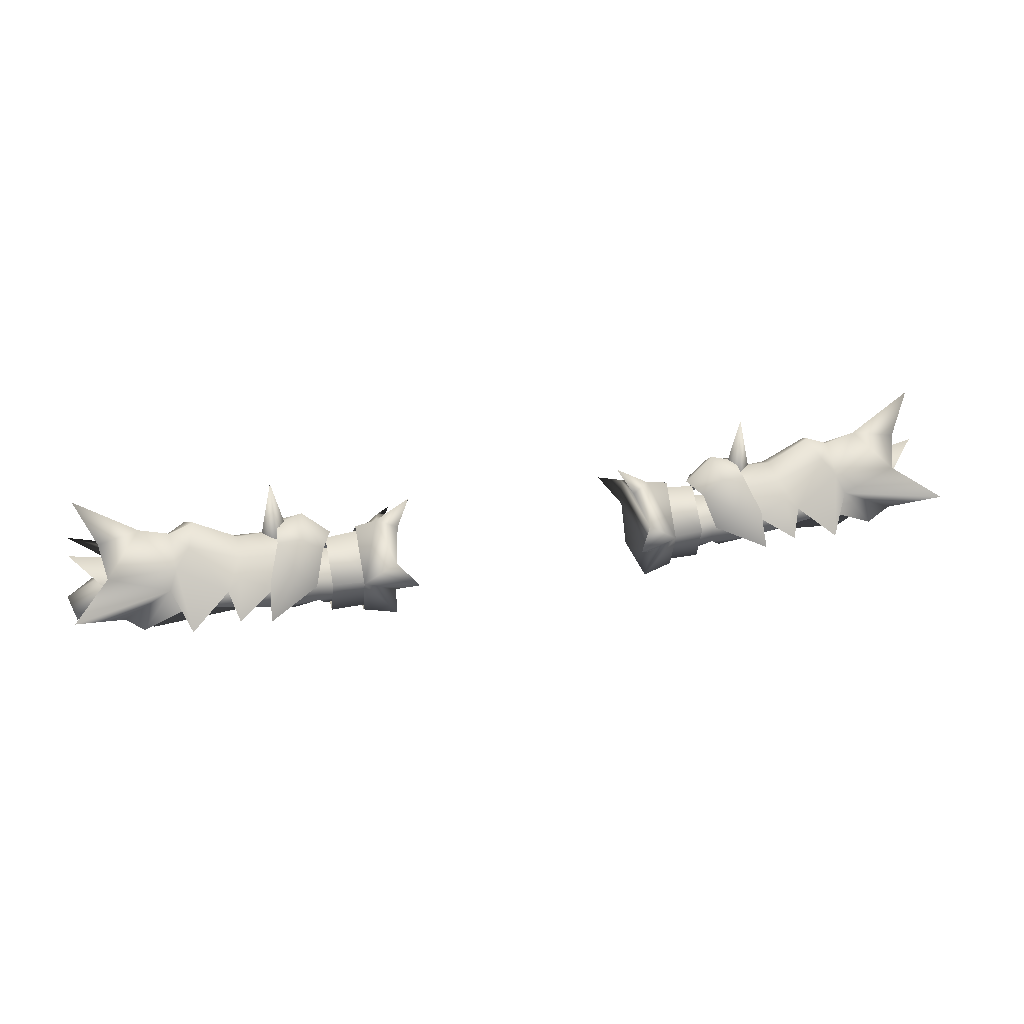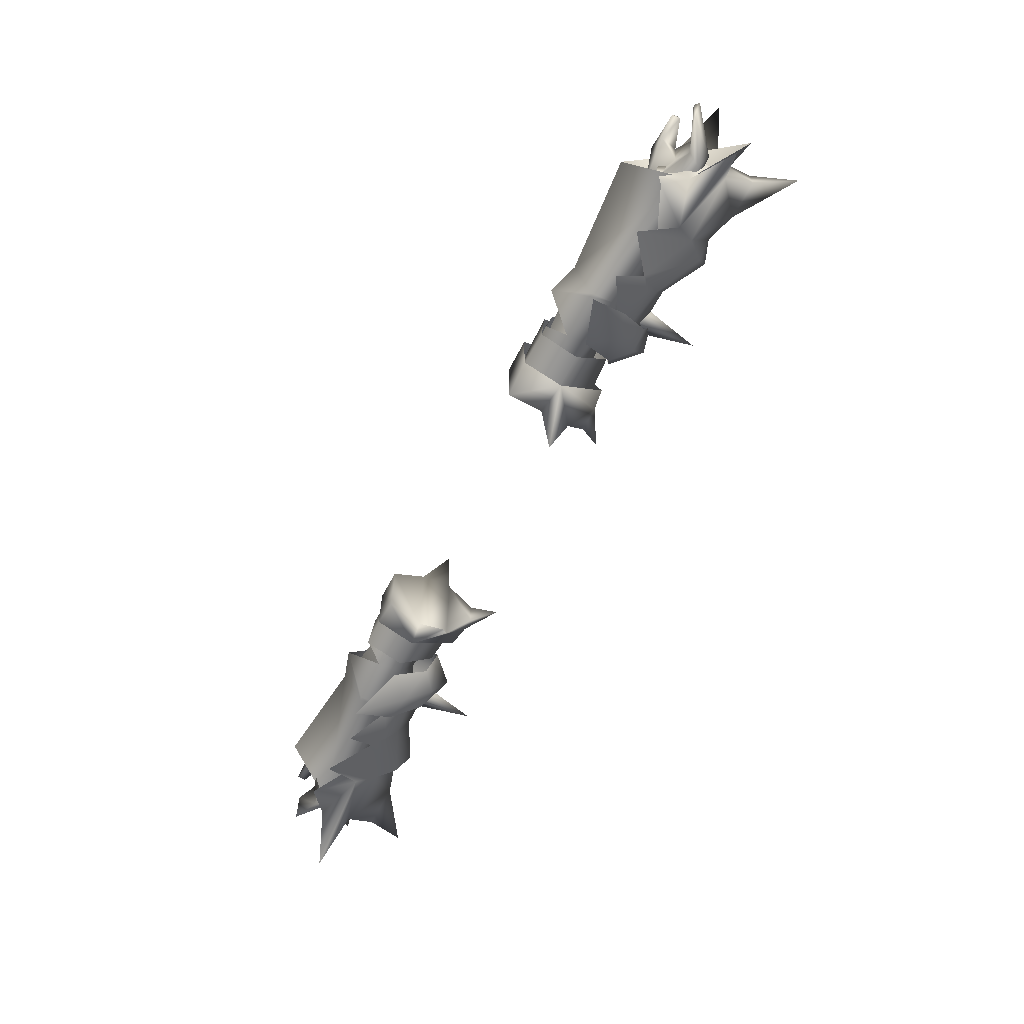
<metadata>
{"format":"obj","ext":"obj","renderer":"f3d","projection":"perspective","resolution":1024,"background":"white","views":[{"elev":31.6,"azim":164.9,"up":"+Y"},{"elev":-62.6,"azim":62.6,"up":"+Z"}]}
</metadata>
<code>
g mesh00
v -49.97 14.98 -0.8459
v -71.08 13.04 -0.4331
v -75.64 23.53 -8.186
v -44.21 13.18 -1.125
v -49.97 14.98 -0.8459
v -49.21 18.73 -8.044
v -75.64 23.53 -8.186
v -49.28 23.2 -7.403
v -39.98 23.15 -6.87
v -48.62 23.18 -7.416
v -45.39 28.3 -0.7219
v -49.28 23.2 -7.403
v -66.56 27.79 -0.7804
v -75.64 23.53 -8.186
v -84.78 31.78 -0.831
v -71.08 13.04 -0.4331
v -49.97 14.98 -0.8459
v -74.2 21.61 6.896
v -48.19 21.48 2.689
v -45.39 28.3 -0.7219
v -41.48 21.3 3.069
v -40.69 26.07 -1.96
f 1 2 3
f 4 5 6
f 6 5 7
f 6 7 8
f 9 10 11
f 11 10 12
f 11 12 13
f 13 12 14
f 13 14 15
f 16 17 18
f 18 17 19
f 18 19 20
f 20 19 21
f 20 21 22
v -74.2 21.61 6.896
v -69.7 22.57 -0.645
v -71.08 13.04 -0.4331
v -75.64 23.53 -8.186
v -67.44 26.34 6.142
v -85 26.75 14
v -76.25 22.95 8.242
v -69.94 18.79 0.5671
v -69.9 22.63 2.619
v -74.91 17.48 4.059
v -74.26 22.84 5.343
v -84.78 31.78 -0.831
v -74.2 21.61 6.896
v -66.56 27.79 -0.7804
v -45.39 28.3 -0.7219
v -65.27 22.85 7.972
v -67.44 26.34 6.142
v -72.93 19.31 7.529
v -65.27 22.85 -10.79
v -72.93 19.31 -10.12
v -67.44 26.34 -8.955
v -76.25 22.95 -11.17
v -85 26.75 14
v -67.44 26.34 6.142
v -78.32 29.49 4.619
v -66.26 31.71 2.418
v -71.63 35.63 -1.406
v -74.26 22.84 5.343
v -69.9 22.63 2.619
v -78.48 25.3 3.71
v -70.46 26.26 0.0635
v -79.16 26.43 -0.6058
v -70.89 26.2 -5.349
v -77.7 24.49 -5.797
v -71.66 22.25 -6.827
v -74.91 17.48 4.059
v -77.45 18.14 2.989
v -69.94 18.79 0.5671
v -75.9 21.43 -0.4232
v -70.37 18.59 -3.587
v -79.17 22 -5.222
v -71.66 22.25 -6.827
v -77.7 24.49 -5.797
v -76.25 22.95 -11.17
v -85 26.75 -15.98
v -67.44 26.34 -8.955
v -78.32 29.49 -7.045
v -65.86 29.79 -7.376
v -71.63 35.63 -1.406
v -66.1 33.95 -1.406
v -66.26 31.71 2.418
f 23 24 25
f 25 24 26
f 27 28 29
f 30 31 32
f 32 31 33
f 34 35 36
f 36 35 37
f 38 39 40
f 40 39 29
f 41 42 43
f 43 42 44
f 45 46 47
f 47 46 48
f 47 48 49
f 50 51 52
f 52 51 53
f 52 53 54
f 54 53 55
f 54 55 56
f 56 55 57
f 58 59 60
f 60 59 61
f 60 61 62
f 62 61 63
f 62 63 64
f 64 63 65
f 66 67 68
f 68 67 69
f 68 69 70
f 70 69 71
f 70 71 72
f 72 71 73
v -48.62 23.18 -7.416
v -39.98 23.15 -6.87
v -48.55 18.63 -8.051
v -39.91 18.53 -7.614
v -39.91 19.03 -7.168
v -37.45 16.12 -3.796
v -45.71 15.73 -1.075
v -38.29 17.08 0.02729
v -41.48 21.8 2.81
v -39.91 18.53 -7.614
v -44.21 13.18 -1.125
v -48.55 18.63 -8.051
v -49.21 18.73 -8.044
v -48.62 23.18 -7.416
v -49.28 23.2 -7.403
v -41.48 21.3 3.069
v -48.19 21.48 2.689
v -44.21 13.18 -1.125
v -39.98 23.15 -6.87
v -45.39 28.3 -0.7219
v -40.69 26.07 -1.96
f 74 75 76
f 76 75 77
f 78 79 80
f 80 79 81
f 80 81 82
f 83 84 85
f 85 84 86
f 85 86 87
f 87 86 88
f 89 90 91
f 92 93 94
v -54.09 29.3 2.47
v -46.07 28.43 2.571
v -45.61 31.39 -1.406
v -46.13 28.44 -5.386
v -54.12 29.37 -5.9
v -53.64 31.46 -1.733
v -46.79 41.77 -1.406
v -49.1 31.46 -1.554
v -46.61 30.54 0.2639
v -66.1 33.95 -1.406
v -61.64 35.72 -1.406
v -63.03 33.27 -5.943
v -43.9 26.43 -9.682
v -40.26 22.25 -8.569
v -49.72 18.48 -12.48
v -45.61 31.39 -1.406
v -65.86 29.79 -7.376
v -54.43 27.08 -9.441
v -57.02 24.93 -9.998
v -48.52 24.04 7.082
v -57.02 24.93 7.185
v -56.46 23.61 10.33
v -55.49 19.92 -12.9
v -57.02 24.93 -9.998
v -48.5 24.17 -9.867
v -49.97 14.98 -0.8459
v -44.21 13.18 -1.125
v -48.19 21.48 2.689
v -49.09 25.42 -9.893
v -46.69 31.09 -5.381
v -49.09 25.42 7.079
v -49.27 22.92 10.36
v -43.9 26.43 6.869
v -40.26 22.25 6.037
v -38.32 28.22 2.718
v -46.61 30.54 -2.881
v -46.79 41.77 -1.406
v -44.63 32.9 -1.406
v -46.61 30.54 0.2639
v -46.61 30.54 -2.881
v -63.03 33.27 3.13
v -66.26 31.71 2.418
v -65.47 27.88 6.708
v -67.44 26.34 6.142
v -65.67 22.55 10.69
v -46.69 31.09 2.567
v -42.07 31.37 3.006
v -46.21 32.85 -1.406
v -41.29 34.36 -1.262
v -42.07 31.37 -5.819
v -38.32 28.22 -5.531
v -36.14 29.49 -1.406
v -57.02 24.93 7.185
v -57.02 24.93 -9.998
v -64.32 19.11 -12.96
v -67.44 26.34 -8.955
f 95 96 97
f 98 99 100
f 101 102 103
f 104 105 106
f 107 108 109
f 97 100 95
f 98 100 110
f 106 111 104
f 112 113 99
f 96 95 114
f 114 95 115
f 114 115 116
f 112 117 118
f 99 98 112
f 112 98 119
f 112 119 117
f 120 121 122
f 109 123 107
f 107 123 124
f 125 126 127
f 127 126 128
f 127 128 129
f 130 131 132
f 132 131 133
f 102 101 134
f 105 104 135
f 135 104 136
f 135 136 137
f 137 136 138
f 137 138 139
f 140 141 142
f 142 141 143
f 142 143 124
f 124 143 144
f 124 144 107
f 108 107 145
f 145 107 144
f 145 144 146
f 146 144 143
f 146 143 129
f 129 143 141
f 129 141 127
f 127 141 140
f 127 140 125
f 139 147 137
f 137 147 95
f 137 95 135
f 135 95 100
f 135 100 105
f 105 100 99
f 105 99 106
f 106 99 148
f 106 148 111
f 111 148 149
f 111 149 150
v 48.55 18.63 -8.051
v 39.91 18.53 -7.614
v 48.62 23.18 -7.416
v 39.98 23.15 -6.87
v 84.78 31.78 -0.831
v 75.64 23.53 -8.186
v 66.56 27.79 -0.7804
v 49.28 23.2 -7.403
v 45.39 28.3 -0.7219
v 48.62 23.18 -7.416
v 49.28 23.2 -7.403
v 48.55 18.63 -8.051
v 49.21 18.73 -8.044
v 44.21 13.18 -1.125
v 49.28 23.2 -7.403
v 75.64 23.53 -8.186
v 49.21 18.73 -8.044
v 49.97 14.98 -0.8459
v 44.21 13.18 -1.125
v 40.69 26.07 -1.96
v 41.48 21.3 3.069
v 45.39 28.3 -0.7219
v 48.19 21.48 2.689
v 74.2 21.61 6.896
v 49.97 14.98 -0.8459
v 71.08 13.04 -0.4331
v 75.64 23.53 -8.186
f 151 152 153
f 153 152 154
f 155 156 157
f 157 156 158
f 157 158 159
f 160 161 162
f 162 161 163
f 162 163 164
f 165 166 167
f 167 166 168
f 167 168 169
f 170 171 172
f 172 171 173
f 172 173 174
f 174 173 175
f 174 175 176
f 176 175 177
v 74.2 21.61 6.896
v 71.08 13.04 -0.4331
v 69.7 22.57 -0.645
v 75.64 23.53 -8.186
v 70.89 26.2 -5.349
v 77.7 24.49 -5.797
v 71.66 22.25 -6.827
v 79.17 22 -5.222
v 71.66 22.25 -6.827
v 77.7 24.49 -5.797
v 71.63 35.63 -1.406
v 66.1 33.95 -1.406
v 66.26 31.71 2.418
v 69.94 18.79 0.5671
v 74.91 17.48 4.059
v 69.9 22.63 2.619
v 74.26 22.84 5.343
v 84.78 31.78 -0.831
v 66.56 27.79 -0.7804
v 74.2 21.61 6.896
v 45.39 28.3 -0.7219
v 65.27 22.85 7.972
v 72.93 19.31 7.529
v 67.44 26.34 6.142
v 76.25 22.95 8.242
v 65.27 22.85 -10.79
v 67.44 26.34 -8.955
v 72.93 19.31 -10.12
v 76.25 22.95 -11.17
v 71.63 35.63 -1.406
v 78.32 29.49 4.619
v 67.44 26.34 6.142
v 85 26.75 14
v 76.25 22.95 8.242
v 77.7 24.49 -5.797
v 70.89 26.2 -5.349
v 79.16 26.43 -0.6058
v 70.46 26.26 0.0635
v 78.48 25.3 3.71
v 69.9 22.63 2.619
v 74.26 22.84 5.343
v 71.66 22.25 -6.827
v 79.17 22 -5.222
v 70.37 18.59 -3.587
v 75.9 21.43 -0.4232
v 69.94 18.79 0.5671
v 77.45 18.14 2.989
v 74.91 17.48 4.059
v 66.1 33.95 -1.406
v 71.63 35.63 -1.406
v 65.86 29.79 -7.376
v 78.32 29.49 -7.045
v 67.44 26.34 -8.955
v 85 26.75 -15.98
f 178 179 180
f 180 179 181
f 182 183 184
f 185 186 187
f 188 189 190
f 191 192 193
f 193 192 194
f 195 196 197
f 197 196 198
f 199 200 201
f 201 200 202
f 203 204 205
f 205 204 206
f 207 190 208
f 208 190 209
f 208 209 210
f 210 209 211
f 212 213 214
f 214 213 215
f 214 215 216
f 216 215 217
f 216 217 218
f 219 220 221
f 221 220 222
f 221 222 223
f 223 222 224
f 223 224 225
f 226 227 228
f 228 227 229
f 228 229 230
f 230 229 231
f 230 231 206
v 41.48 21.8 2.81
v 38.29 17.08 0.02729
v 45.71 15.73 -1.075
v 37.45 16.12 -3.796
v 39.91 19.03 -7.168
v 44.21 13.18 -1.125
v 39.91 18.53 -7.614
v 48.55 18.63 -8.051
v 49.28 23.2 -7.403
v 48.62 23.18 -7.416
v 45.39 28.3 -0.7219
v 39.98 23.15 -6.87
v 40.69 26.07 -1.96
v 44.21 13.18 -1.125
v 48.19 21.48 2.689
v 41.48 21.3 3.069
f 232 233 234
f 234 233 235
f 234 235 236
f 237 238 239
f 240 241 242
f 242 241 243
f 242 243 244
f 245 246 247
v 43.9 26.43 6.869
v 40.26 22.25 6.037
v 49.27 22.92 10.36
v 56.46 23.61 10.33
v 57.02 24.93 7.185
v 48.52 24.04 7.082
v 54.09 29.3 2.47
v 57.02 24.93 -9.998
v 55.49 19.92 -12.9
v 54.43 27.08 -9.441
v 48.5 24.17 -9.867
v 46.13 28.44 -5.386
v 48.19 21.48 2.689
v 44.21 13.18 -1.125
v 49.97 14.98 -0.8459
v 49.09 25.42 7.079
v 46.69 31.09 2.567
v 49.09 25.42 -9.893
v 49.72 18.48 -12.48
v 43.9 26.43 -9.682
v 40.26 22.25 -8.569
v 38.32 28.22 -5.531
v 46.61 30.32 -2.881
v 44.63 32.9 -1.406
v 46.79 41.77 -1.406
v 46.61 30.32 0.2639
v 46.61 30.32 -2.881
v 46.79 41.77 -1.406
v 49.1 31.36 -1.554
v 46.61 30.32 0.2639
v 65.86 29.79 -7.376
v 63.03 33.27 -5.943
v 66.1 33.95 -1.406
v 61.64 35.72 -1.406
v 66.26 31.71 2.418
v 63.03 33.27 3.13
v 67.44 26.34 6.142
v 65.47 27.88 6.708
v 65.67 22.55 10.69
v 57.02 24.93 -9.998
v 54.12 29.37 -5.9
v 53.64 31.46 -1.733
v 45.61 31.39 -1.406
v 46.07 28.43 2.571
v 46.69 31.09 -5.381
v 42.07 31.37 -5.819
v 46.21 32.85 -1.406
v 41.29 34.36 -1.262
v 42.07 31.37 3.006
v 38.32 28.22 2.718
v 36.14 29.49 -1.406
v 67.44 26.34 -8.955
v 64.32 19.11 -12.96
v 57.02 24.93 -9.998
v 57.02 24.93 7.185
f 248 249 250
f 251 252 253
f 253 252 254
f 255 256 257
f 257 256 258
f 257 258 259
f 260 261 262
f 250 263 248
f 248 263 264
f 265 266 267
f 267 266 268
f 267 268 269
f 270 271 272
f 272 271 273
f 274 275 276
f 276 275 277
f 278 279 280
f 280 279 281
f 280 281 282
f 282 281 283
f 282 283 284
f 284 283 285
f 284 285 286
f 287 257 288
f 288 257 259
f 288 259 289
f 289 259 290
f 289 290 254
f 254 290 291
f 254 291 253
f 292 293 294
f 294 293 295
f 294 295 264
f 264 295 296
f 264 296 248
f 249 248 297
f 297 248 296
f 297 296 298
f 298 296 295
f 298 295 269
f 269 295 293
f 269 293 267
f 267 293 292
f 267 292 265
f 299 300 278
f 278 300 301
f 278 301 279
f 279 301 288
f 279 288 281
f 281 288 289
f 281 289 283
f 283 289 254
f 283 254 285
f 285 254 302
f 285 302 286
v -81.73 19.58 4.841
v -81.6 17.97 4.801
v -81.65 19.06 5.768
v -84.82 19.96 -4.402
v -85.28 20.11 2.989
v -86.2 20.8 2.415
v -79.17 22 -5.222
v -77.7 24.49 -5.797
v -77.45 18.14 2.989
v -74.91 17.48 4.059
v -76.56 21.5 4.515
v -74.26 22.84 5.343
v -78.48 25.3 3.71
v -76.72 18.97 5.939
v -81.65 19.06 5.768
v -74.91 17.48 4.059
v -81.6 17.97 4.801
v -78.48 25.3 3.71
v -79.13 23.18 4.088
v -76.56 21.5 4.515
v -81.73 19.58 4.841
v -76.56 21.5 4.515
v -74.26 22.84 5.343
v -76.25 22.95 8.242
v -85 26.75 14
v -78.32 29.49 4.619
v -79.19 35.08 0.8925
v -78.32 29.49 4.619
v -71.63 35.63 -1.406
v -79.19 35.08 -3.706
v -82.73 42.89 -0.5378
v -71.63 35.63 -1.406
v -78.32 29.49 -7.045
v -85 26.75 -15.98
v -76.25 22.95 -11.17
v -75.64 23.53 -8.186
v -69.7 22.57 -0.645
v -84.78 31.78 -0.831
v -74.2 21.61 6.896
v -78.32 29.49 -7.045
v -77.7 24.49 -5.797
v -84.82 19.96 -4.402
v -79.16 26.43 -0.6058
v -86.2 20.8 2.415
v -85.28 20.11 2.989
v -76.56 21.5 4.515
v -75.9 21.43 -0.4232
v -79.13 23.18 4.088
v -84.82 19.96 -4.402
v -82.73 42.89 -0.5378
v -79.19 35.08 -3.706
v -79.19 35.08 0.8925
v -72.93 19.31 -10.12
v -72.93 19.31 7.529
f 303 304 305
f 306 307 308
f 309 306 310
f 304 311 312
f 313 314 315
f 316 317 318
f 318 317 319
f 320 321 322
f 323 317 324
f 324 317 316
f 324 316 325
f 325 316 318
f 326 327 328
f 329 330 331
f 332 333 334
f 334 333 329
f 335 336 337
f 338 339 340
f 340 339 341
f 331 342 332
f 343 344 345
f 345 344 346
f 345 346 320
f 320 346 347
f 320 347 321
f 304 303 311
f 311 303 348
f 311 348 349
f 349 348 350
f 349 350 309
f 309 350 307
f 309 307 351
f 352 353 354
f 354 353 335
f 354 335 328
f 328 335 337
f 328 337 326
f 326 337 355
f 326 355 356
v -25.28 26.53 7.396
v -25.28 26.53 -11.06
v -23.69 30.83 -5.254
v -39.91 18.53 -7.614
v -31.15 21.47 -7.771
v -30.53 16.25 -4.989
v -23.69 30.83 -0.08831
v -23.69 30.83 -5.254
v -20.92 35.29 -2.672
v -23.69 30.83 -0.08831
v -25.66 20.77 -11.16
v -21.92 24.3 -16.26
v -25.28 26.53 -11.06
v -25.2 14.28 2.704
v -31.36 14.34 3.122
v -25.2 14.28 -9.536
v -31.36 14.34 -7.017
v -29.39 14.68 -5.871
v -37.38 14.71 -6.032
v -29.62 21.99 -9.203
v -37.25 22 -8.609
v -29.62 21.99 -9.203
v -37.25 22 -8.609
v -29.87 29.29 -1.899
v -37.18 28.66 -1.952
v -29.96 22.81 4.848
v -37.42 22.4 4.538
v -29.96 22.81 4.848
v -37.42 22.4 4.538
v -29.85 15.74 2.804
v -37.22 15.57 2.993
v -29.39 14.68 -5.871
v -37.38 14.71 -6.032
v -30.9 16.42 1.726
v -39.28 16.04 0.02729
v -30.53 16.25 -4.989
v -38.43 15.1 -3.796
v -25.2 14.28 2.704
v -25.2 14.28 -9.536
v -25.66 20.77 -11.16
v -25.66 20.77 7.492
v -25.28 26.53 7.396
v -22.12 24.63 12.63
v -25.66 20.77 7.492
v -31.35 21.87 -9.624
v -31.41 30.73 -2.672
v -27.4 31.39 -2.672
v -31.35 22.75 5.868
v -25.66 20.77 -11.16
v -25.2 14.28 -9.536
v -31.36 14.34 -7.017
v -25.2 14.28 2.704
v -25.66 20.77 7.492
v -31.36 14.34 3.122
v -39.98 23.15 -6.87
v -31.69 26.68 -1.716
v -31.15 21.47 -7.771
v -40.69 26.07 -1.96
v -39.98 23.15 -6.87
v -31.69 26.68 -1.716
v -40.69 26.07 -1.96
v -31.48 22.04 3.51
v -41.48 21.3 3.069
v -30.9 16.42 1.726
v -31.48 22.04 3.51
v -39.28 16.04 0.02729
v -20.92 35.29 -2.672
v -23.69 30.83 -5.254
v -25.28 26.53 -11.06
v -21.92 24.3 -16.26
v -22.12 24.63 12.63
v -25.28 26.53 7.396
v -23.69 30.83 -0.08831
f 357 358 359
f 360 361 362
f 359 363 357
f 364 365 366
f 367 368 369
f 370 371 372
f 372 371 373
f 374 375 376
f 376 375 377
f 378 379 380
f 380 379 381
f 380 381 382
f 382 381 383
f 384 385 386
f 386 385 387
f 386 387 388
f 388 387 389
f 390 391 392
f 392 391 393
f 392 393 360
f 394 395 396
f 358 357 396
f 396 357 397
f 396 397 394
f 398 399 400
f 401 402 403
f 403 402 404
f 405 406 401
f 401 406 407
f 408 409 410
f 410 409 404
f 361 360 411
f 412 413 414
f 414 413 415
f 416 417 418
f 418 417 419
f 420 421 422
f 422 421 419
f 423 424 403
f 403 424 425
f 403 425 401
f 401 425 426
f 401 426 405
f 409 427 404
f 404 427 428
f 404 428 403
f 403 428 429
f 403 429 423
v 76.72 18.97 5.939
v 74.26 22.84 5.343
v 74.91 17.48 4.059
v 82.73 42.89 -0.5378
v 71.63 35.63 -1.406
v 79.19 35.08 0.8925
v 85.28 20.11 2.989
v 86.19 20.8 2.415
v 79.13 23.18 4.088
v 86.19 20.8 2.415
v 85.28 20.11 2.989
v 84.82 19.96 -4.402
v 77.7 24.49 -5.797
v 79.17 22 -5.222
v 74.91 17.48 4.059
v 77.45 18.14 2.989
v 81.6 17.97 4.802
v 78.48 25.3 3.71
v 74.26 22.84 5.343
v 76.56 21.5 4.515
v 81.65 19.06 5.768
v 81.6 17.97 4.802
v 76.56 21.5 4.515
v 81.73 19.58 4.841
v 78.32 29.49 4.619
v 85 26.75 14
v 76.25 22.95 8.242
v 71.63 35.63 -1.406
v 78.32 29.49 4.619
v 79.19 35.08 -3.706
v 76.25 22.95 -11.17
v 85 26.75 -15.98
v 78.32 29.49 -7.045
v 75.64 23.53 -8.186
v 84.78 31.78 -0.831
v 69.7 22.57 -0.645
v 74.2 21.61 6.896
v 78.32 29.49 -7.045
v 84.82 19.96 -4.402
v 79.13 23.18 4.088
v 75.9 21.43 -0.4232
v 76.56 21.5 4.515
v 81.73 19.58 4.841
v 81.65 19.06 5.768
v 76.56 21.5 4.515
v 78.48 25.3 3.71
v 79.16 26.43 -0.6058
v 84.82 19.96 -4.402
v 77.7 24.49 -5.797
v 82.73 42.89 -0.5378
v 79.19 35.08 0.8925
v 79.19 35.08 -3.706
v 72.93 19.31 7.529
v 72.93 19.31 -10.12
f 430 431 432
f 433 434 435
f 436 437 438
f 439 440 441
f 442 441 443
f 444 445 446
f 447 448 449
f 430 432 450
f 450 432 451
f 431 430 452
f 452 430 450
f 452 450 453
f 454 455 456
f 457 458 435
f 434 433 459
f 460 461 462
f 463 464 465
f 465 464 466
f 459 467 457
f 468 440 443
f 443 440 469
f 443 469 470
f 470 469 471
f 470 471 445
f 445 471 472
f 445 472 446
f 446 472 473
f 474 438 475
f 475 438 437
f 475 437 476
f 476 437 477
f 476 477 478
f 479 480 481
f 481 480 454
f 481 454 462
f 462 454 456
f 462 456 460
f 460 456 482
f 460 482 483
v 25.28 26.53 -11.06
v 25.28 26.53 7.396
v 23.69 30.83 -0.08831
v 31.41 30.73 -2.672
v 27.4 31.39 -2.672
v 31.35 22.75 5.868
v 25.2 14.28 -9.536
v 31.35 21.87 -9.624
v 31.36 14.34 -7.017
v 31.15 21.47 -7.771
v 40.69 26.07 -1.96
v 39.98 23.15 -6.87
v 23.69 30.83 -5.254
v 23.69 30.83 -0.08831
v 20.92 35.29 -2.672
v 23.69 30.83 -5.254
v 25.28 26.53 -11.06
v 21.92 24.3 -16.26
v 25.66 20.77 -11.16
v 25.2 14.28 -9.536
v 31.36 14.34 -7.017
v 25.2 14.28 2.704
v 31.36 14.34 3.122
v 29.62 21.99 -9.203
v 37.25 22 -8.609
v 29.39 14.68 -5.871
v 37.38 14.71 -6.032
v 29.96 22.81 4.848
v 37.42 22.4 4.538
v 29.87 29.29 -1.899
v 37.18 28.66 -1.952
v 29.62 21.99 -9.203
v 37.25 22 -8.609
v 29.39 14.68 -5.871
v 37.38 14.71 -6.032
v 29.85 15.74 2.804
v 37.22 15.57 2.993
v 29.96 22.81 4.848
v 37.42 22.4 4.538
v 39.28 16.04 0.02729
v 30.9 16.42 1.726
v 38.43 15.1 -3.796
v 30.53 16.25 -4.989
v 39.91 18.53 -7.614
v 25.2 14.28 -9.536
v 25.2 14.28 2.704
v 25.66 20.77 7.492
v 25.66 20.77 -11.16
v 25.66 20.77 7.492
v 22.12 24.63 12.63
v 25.28 26.53 7.396
v 25.66 20.77 -11.16
v 25.2 14.28 2.704
v 31.36 14.34 3.122
v 25.66 20.77 7.492
v 39.98 23.15 -6.87
v 31.15 21.47 -7.771
v 30.53 16.25 -4.989
v 31.69 26.68 -1.716
v 40.69 26.07 -1.96
v 31.69 26.68 -1.716
v 31.48 22.04 3.51
v 30.9 16.42 1.726
v 39.28 16.04 0.02729
v 41.48 21.3 3.069
v 40.69 26.07 -1.96
v 21.92 24.3 -16.26
v 25.28 26.53 -11.06
v 23.69 30.83 -5.254
v 20.92 35.29 -2.672
v 23.69 30.83 -0.08831
v 25.28 26.53 7.396
v 22.12 24.63 12.63
f 484 485 486
f 487 488 489
f 490 491 492
f 493 494 495
f 486 496 484
f 497 498 499
f 500 501 502
f 503 504 505
f 505 504 506
f 507 508 509
f 509 508 510
f 511 512 513
f 513 512 514
f 513 514 515
f 515 514 516
f 517 518 519
f 519 518 520
f 519 520 521
f 521 520 522
f 523 524 525
f 525 524 526
f 525 526 527
f 528 529 530
f 485 484 530
f 530 484 531
f 530 531 528
f 532 533 534
f 488 487 491
f 491 490 535
f 536 537 538
f 538 537 489
f 539 527 540
f 540 527 541
f 494 493 542
f 543 544 545
f 546 547 545
f 545 547 548
f 545 548 549
f 535 550 491
f 491 550 551
f 491 551 488
f 488 551 552
f 488 552 553
f 553 554 488
f 488 554 555
f 488 555 489
f 489 555 556
f 489 556 538

</code>
